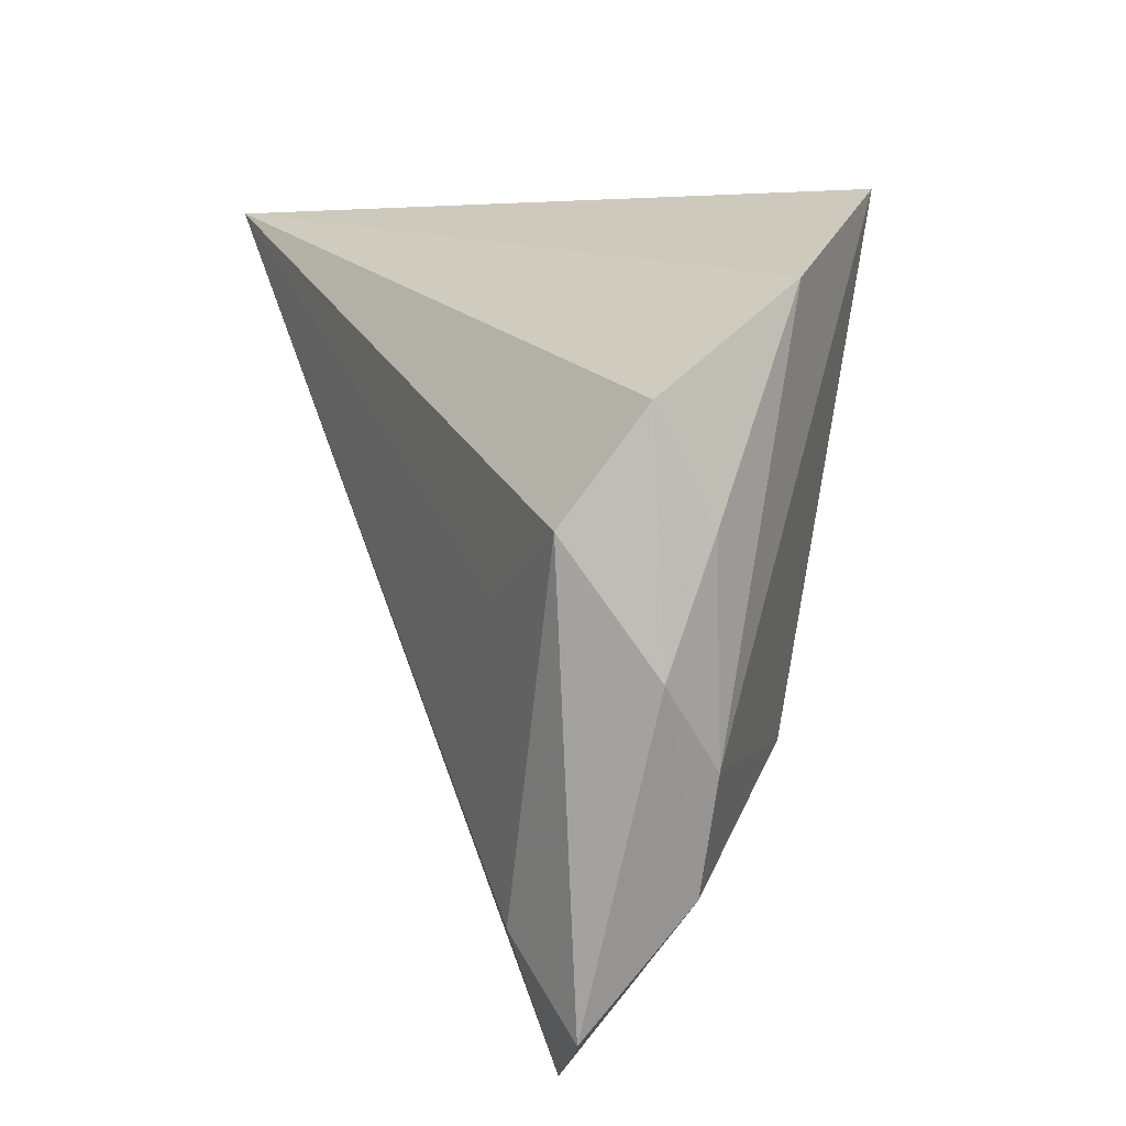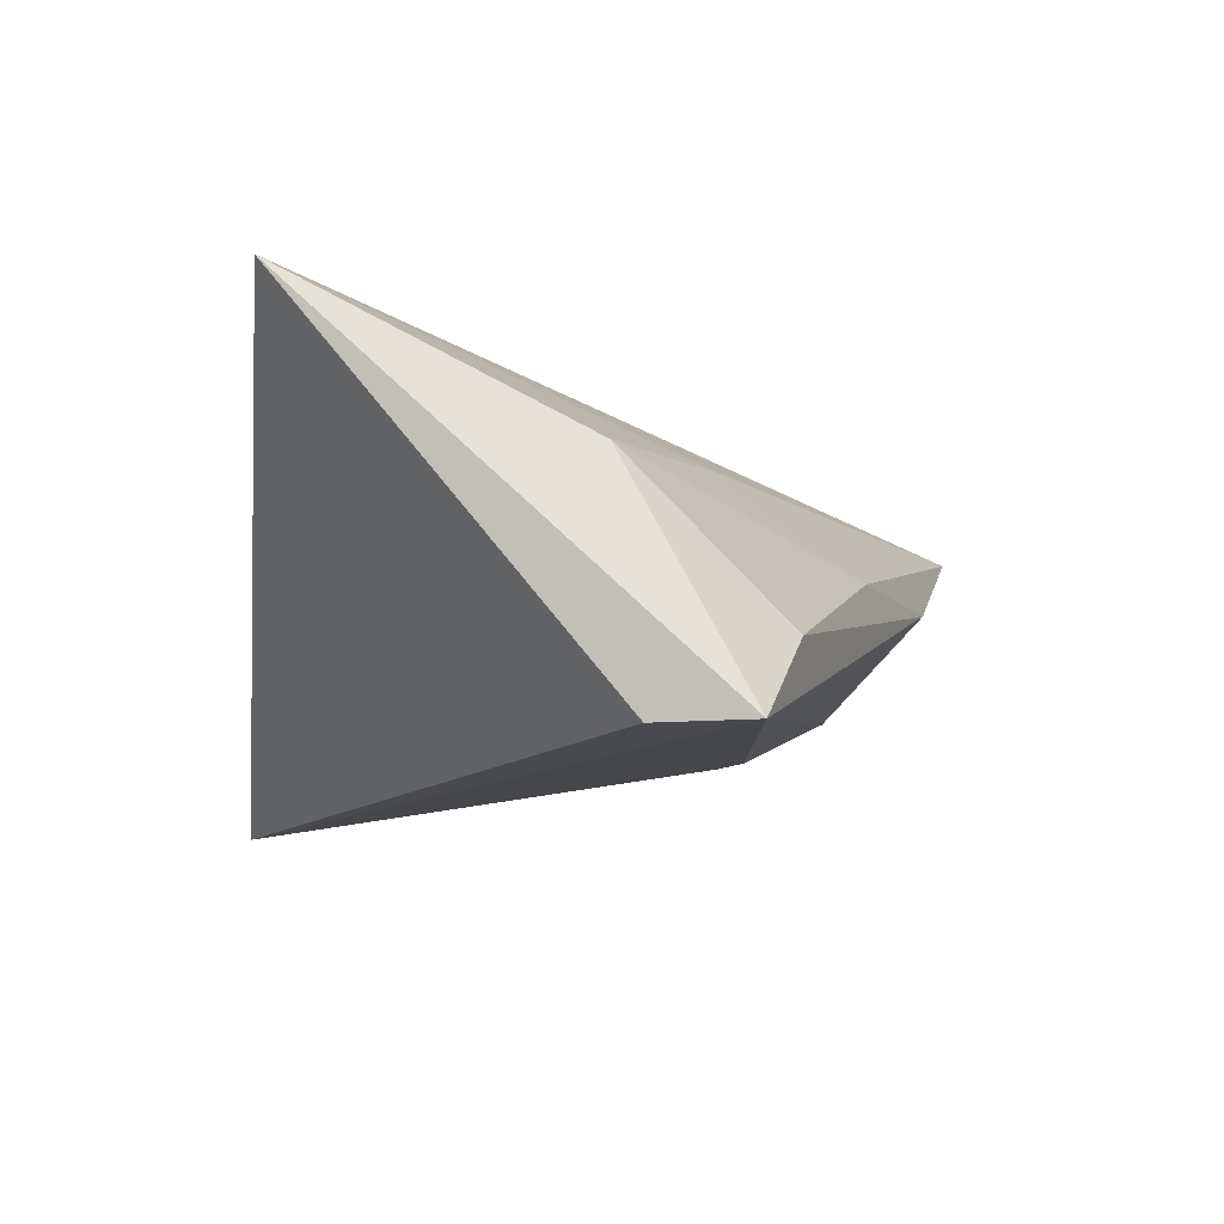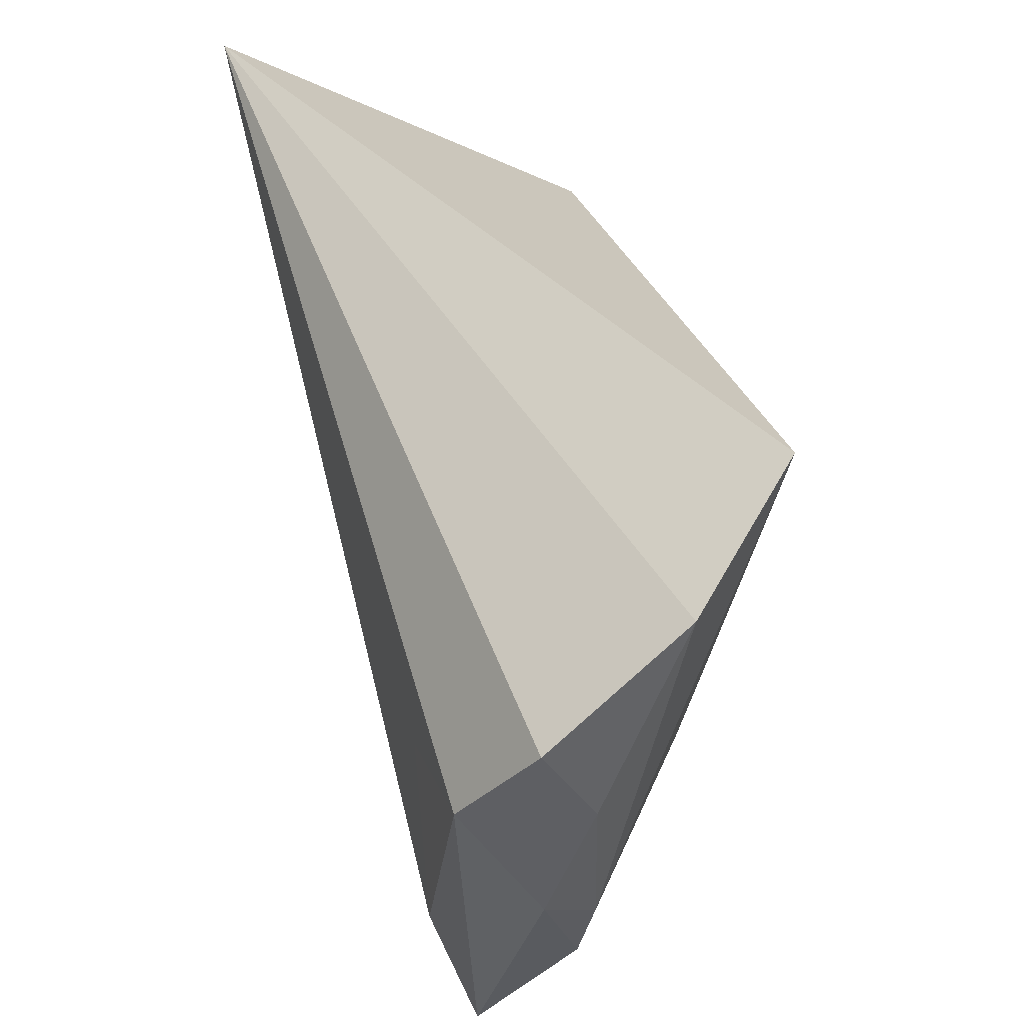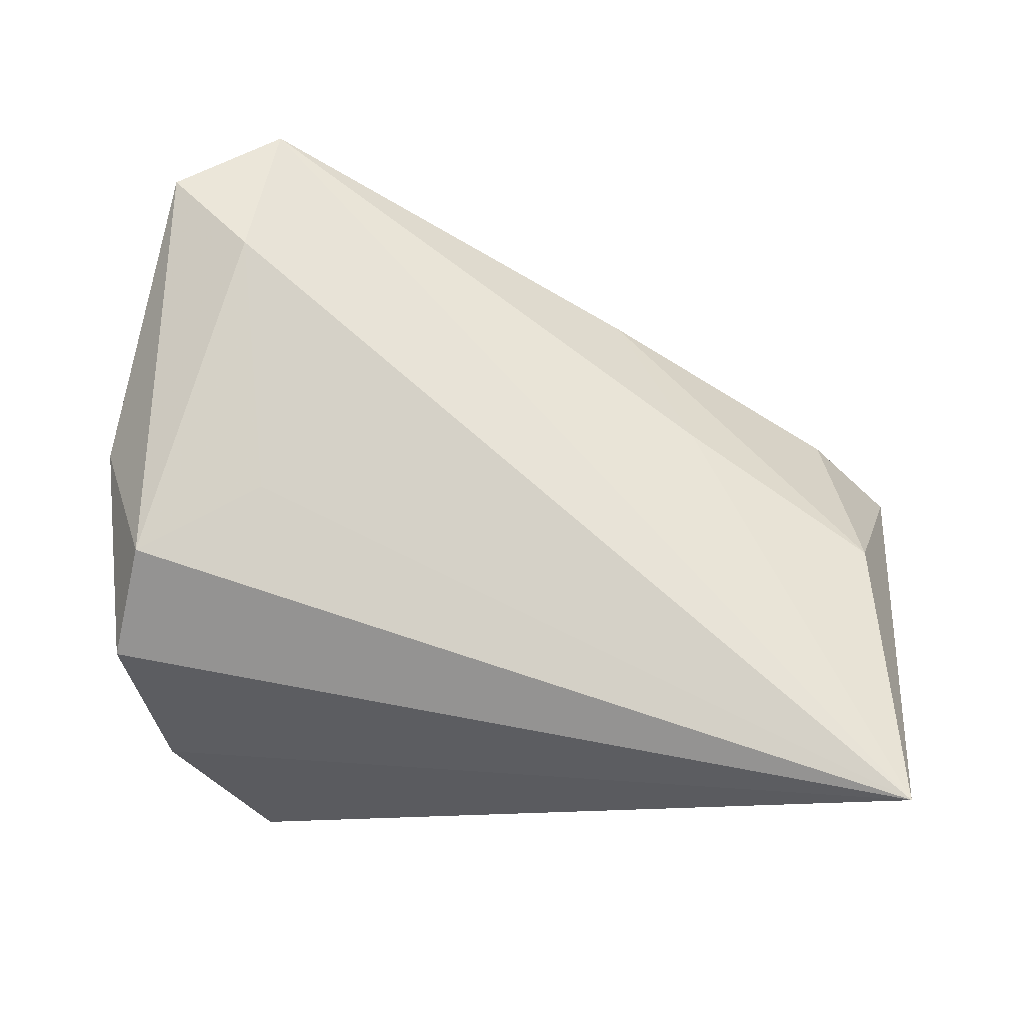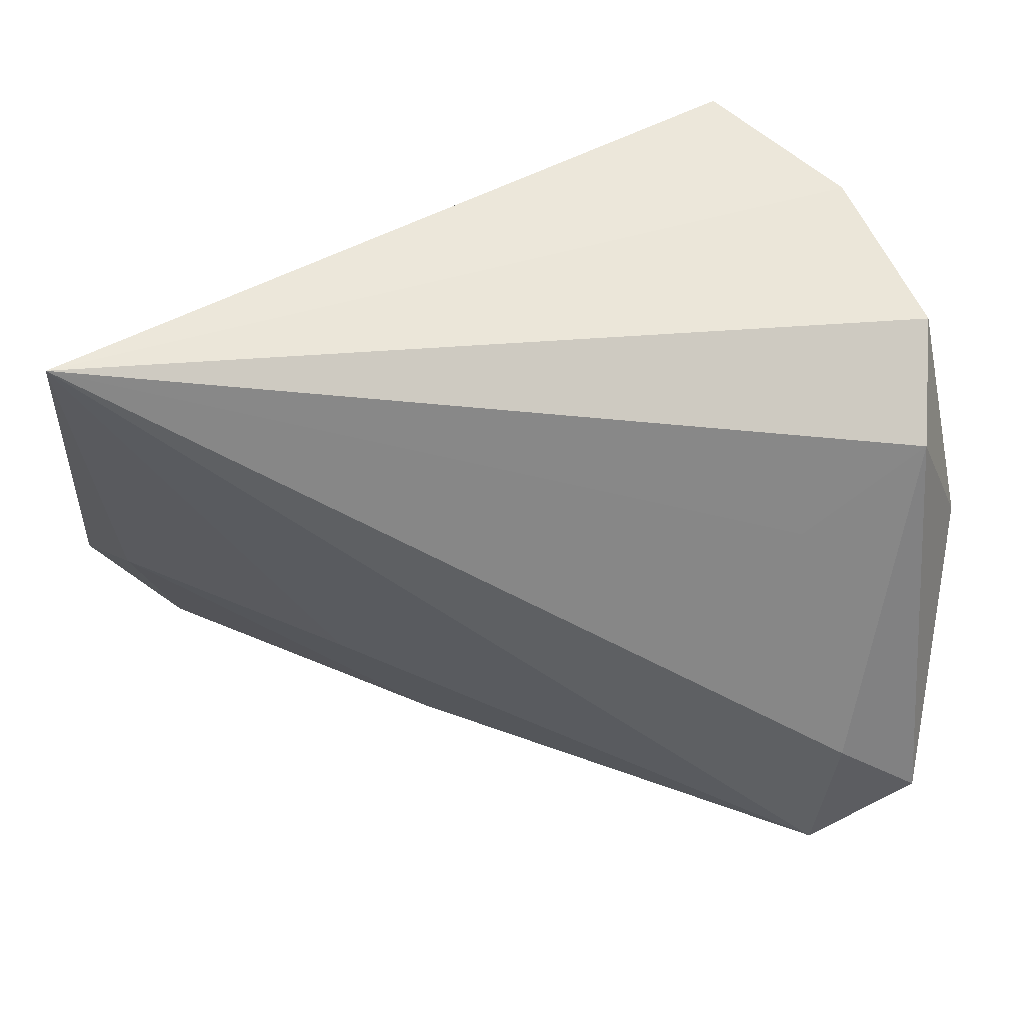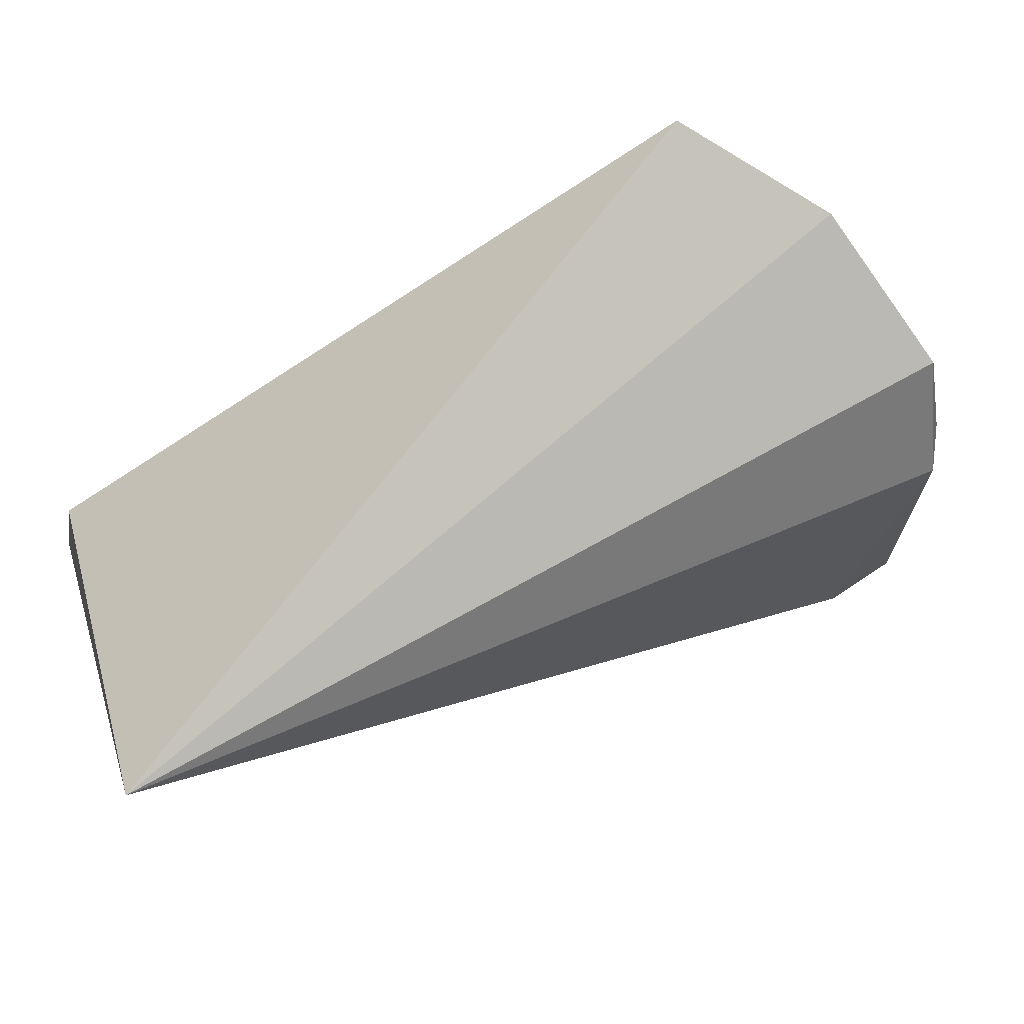
<metadata>
{"format":"obj","ext":"obj","renderer":"f3d","projection":"perspective","resolution":1024,"background":"white","views":[{"elev":14.1,"azim":68.7,"up":"+Y"},{"elev":-13.1,"azim":-91.2,"up":"+Z"},{"elev":56.0,"azim":74.9,"up":"+Y"},{"elev":76.2,"azim":-172.8,"up":"+Z"},{"elev":30.3,"azim":-9.2,"up":"+Y"},{"elev":73.5,"azim":-22.9,"up":"+Y"}]}
</metadata>
<code>
v 0.01207 -0.04249 0.00216
v 0.03962 0.03224 -0.008754
v 0.04683 -0.03958 0.0169
v -0.0441 -0.02242 -0.01275
v -0.02494 -0.01581 0.009027
v 0.03596 -0.03121 0.02007
v -0.05533 -0.01784 -0.02302
v -0.05533 0.03001 0.02143
v 0.02895 0.0006379 0.01908
v 0.04556 0.0226 0.00903
v 0.04725 0.01003 0.003135
v 0.0267 0.0389 -0.02302
v 0.05074 -0.003124 0.009833
v 0.04801 -0.01334 0.002845
v 0.03461 -0.04866 0.0141
v 0.02604 -0.0187 -0.01411
v -0.04951 -0.003732 0.00519
v -0.05305 -0.006714 -0.02302
v 0.04356 0.0105 0.01797
v -0.01361 -0.03249 -0.0001946
v 0.04679 -0.02646 0.004337
v 0.000476 -0.01985 -0.01772
v 0.01719 -0.03069 -0.01012
f 8 7 17
f 8 12 18
f 18 7 8
f 12 7 18
f 8 15 6
f 8 19 10
f 10 19 13
f 13 11 10
f 23 16 15
f 22 7 12
f 12 16 22
f 22 23 7
f 16 23 22
f 5 15 8
f 8 17 5
f 4 17 7
f 9 19 8
f 8 6 9
f 9 6 19
f 3 6 15
f 19 6 3
f 13 19 3
f 14 16 12
f 14 11 13
f 2 10 11
f 2 14 12
f 11 14 2
f 2 12 8
f 8 10 2
f 1 23 15
f 7 23 1
f 1 4 7
f 15 5 20
f 20 1 15
f 4 1 20
f 20 5 17
f 17 4 20
f 16 14 21
f 15 16 21
f 21 3 15
f 13 3 21
f 21 14 13

</code>
